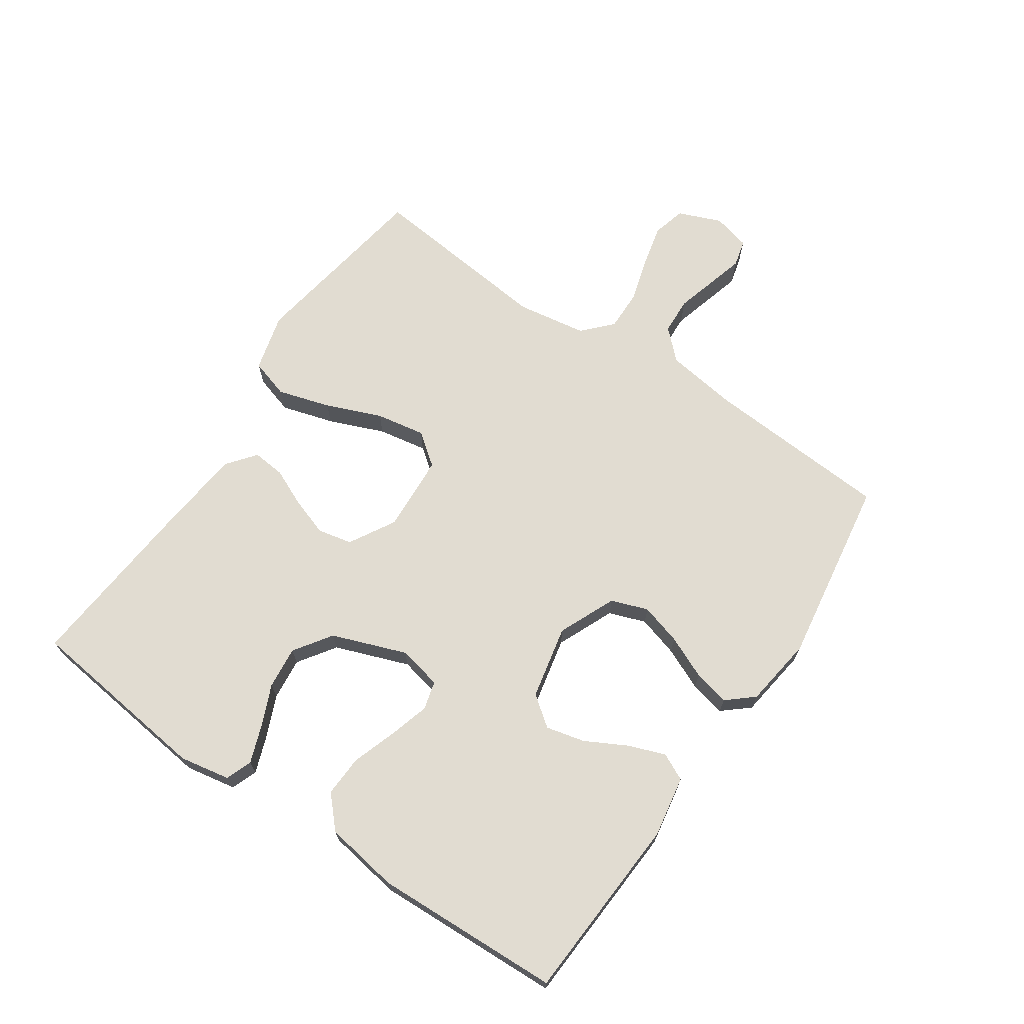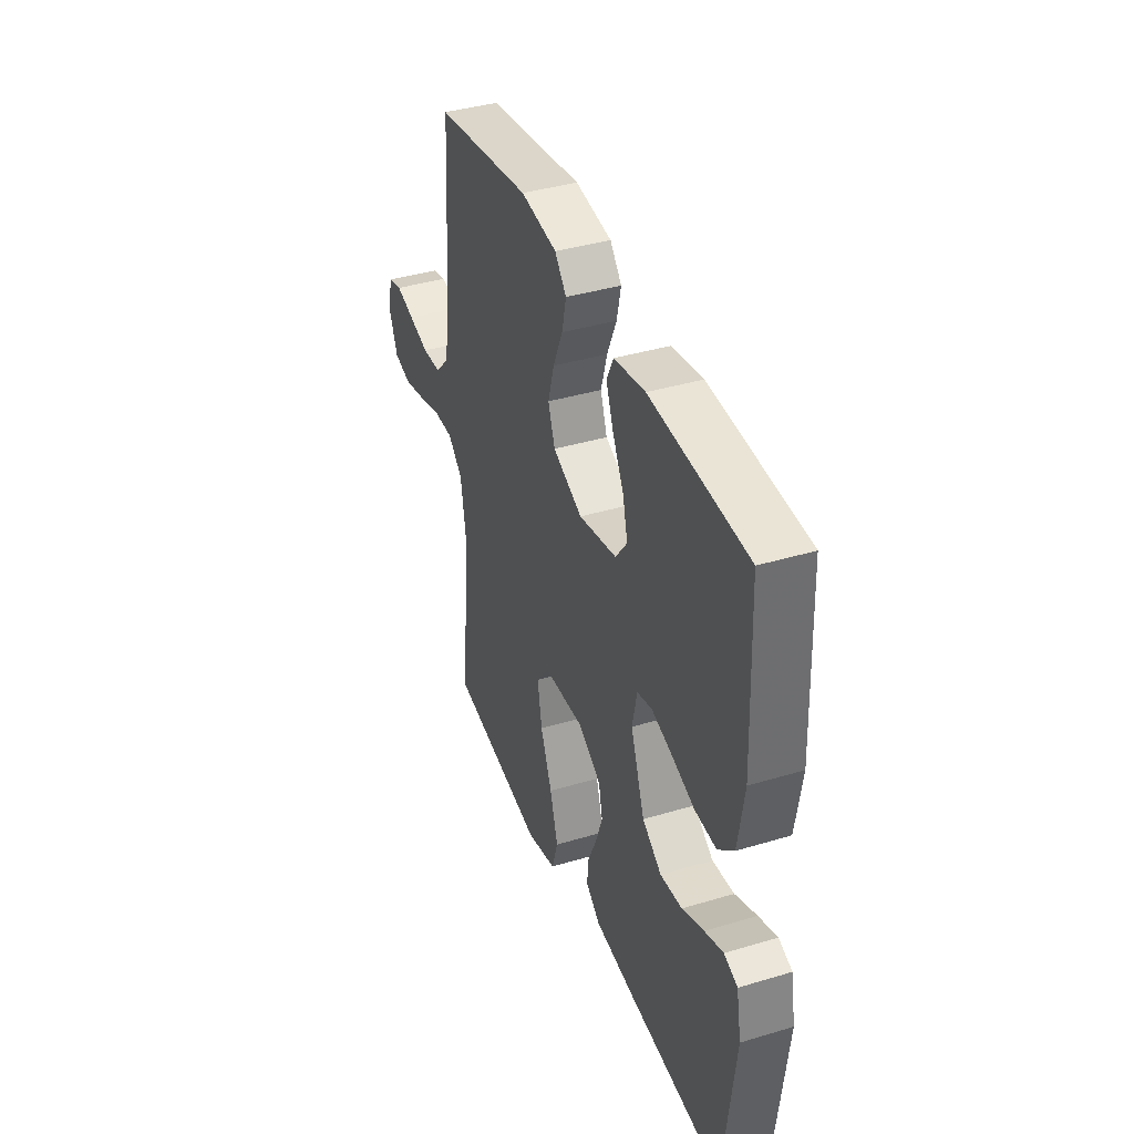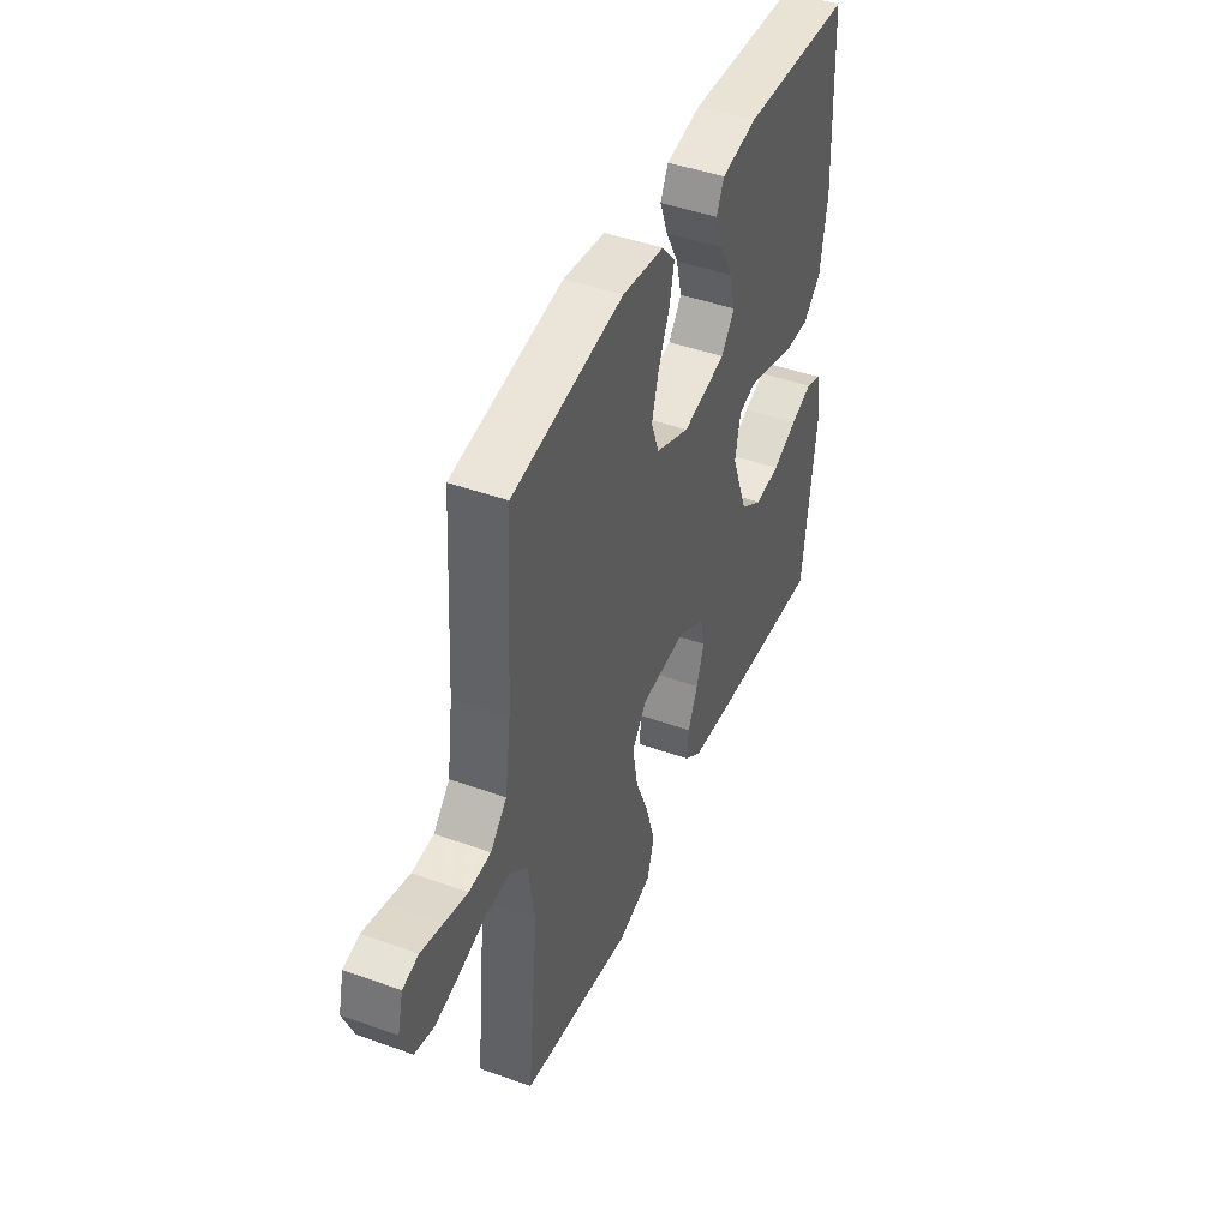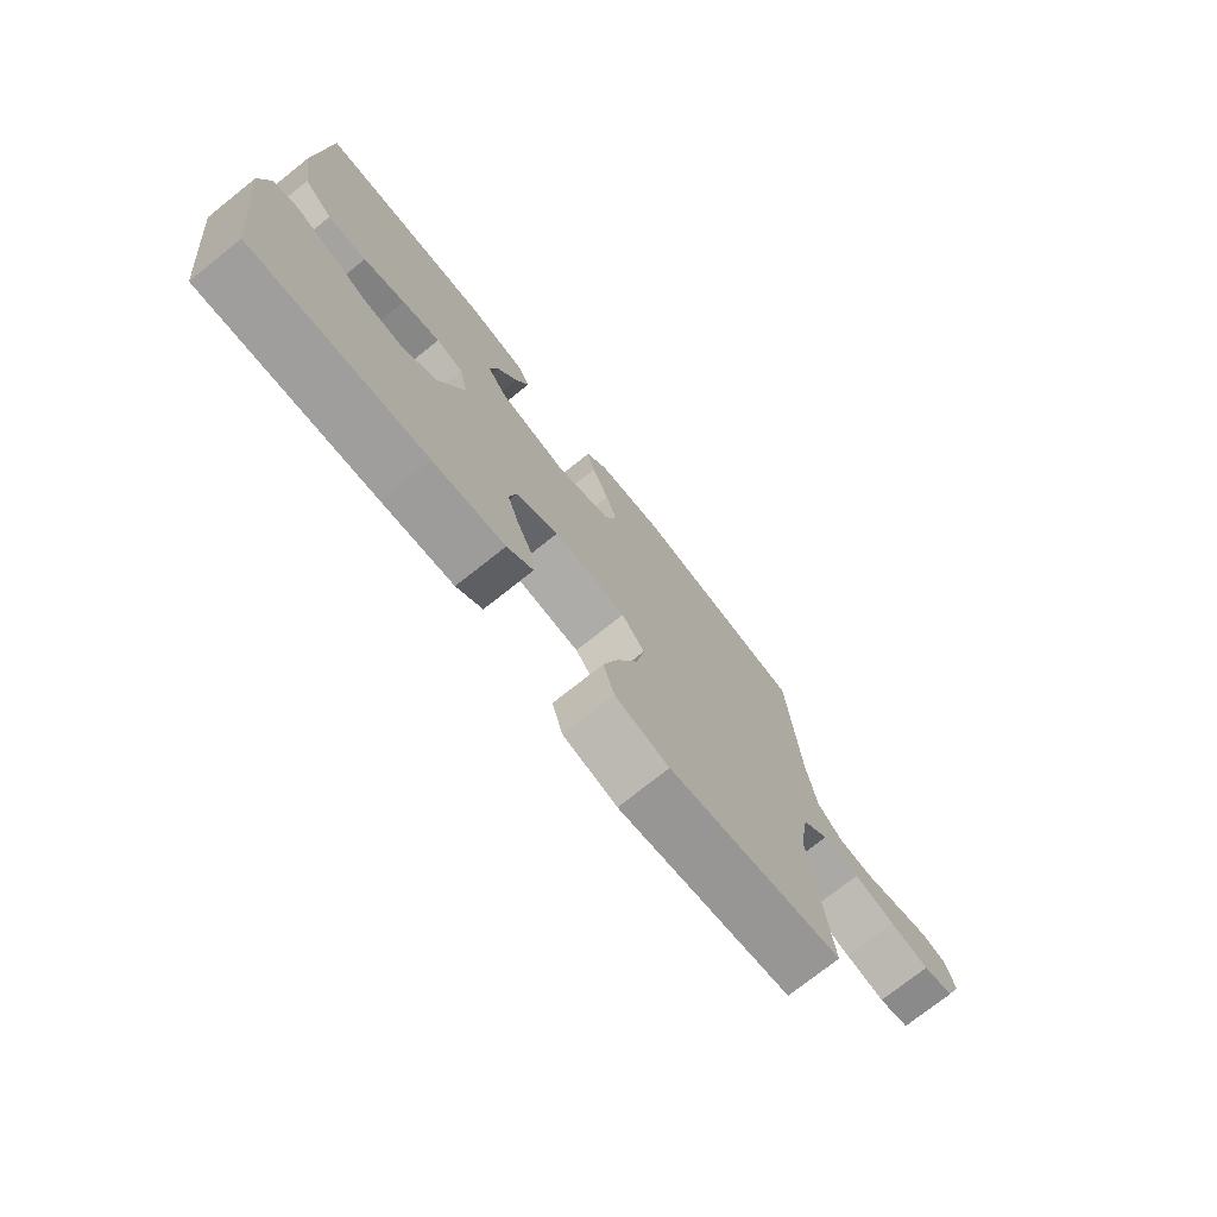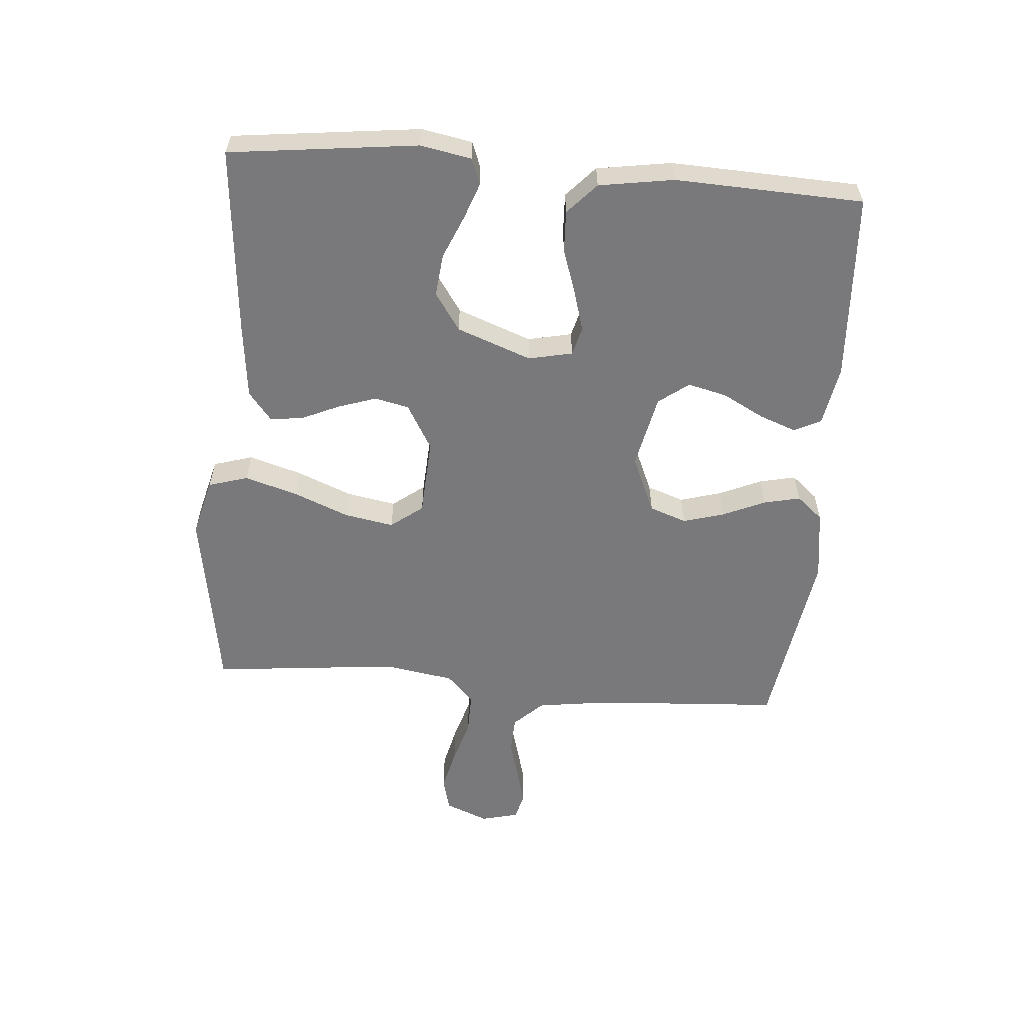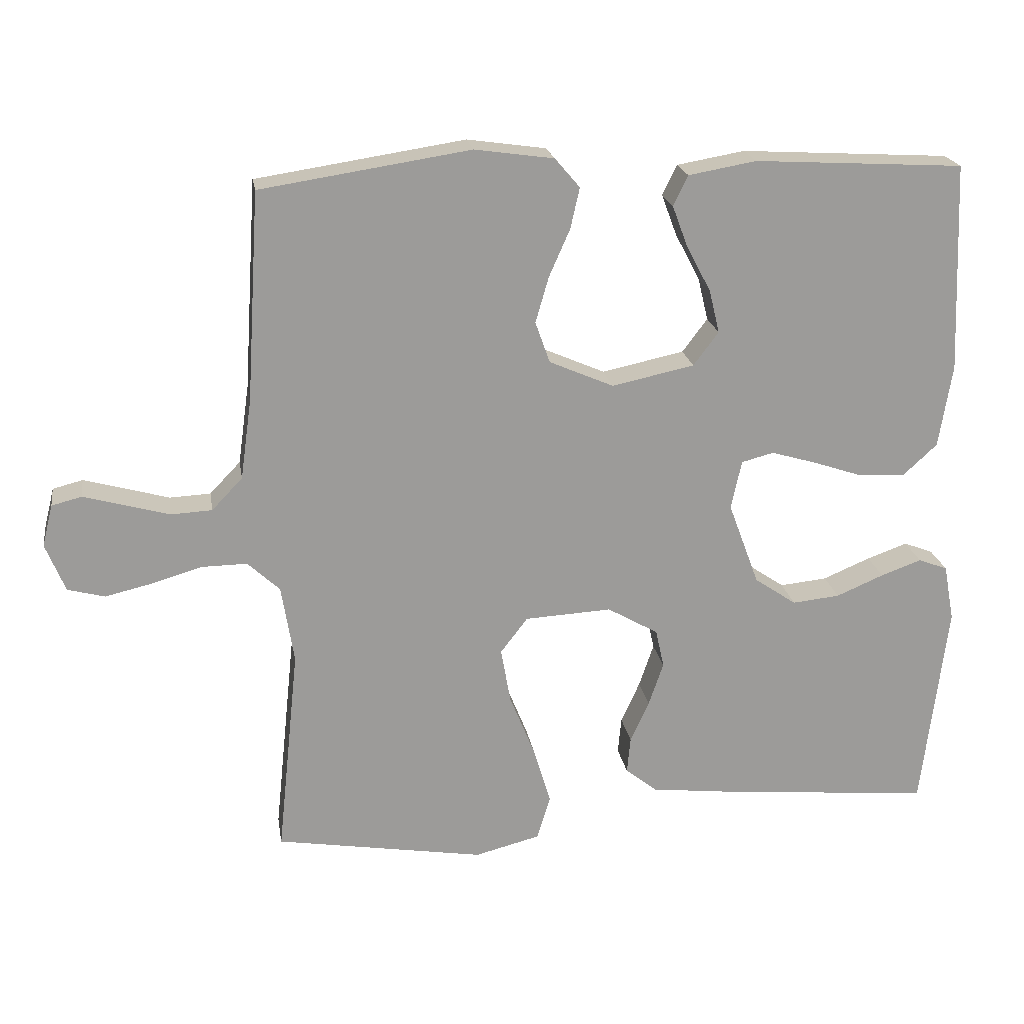
<metadata>
{"format":"obj","ext":"obj","renderer":"f3d","projection":"perspective","resolution":1024,"background":"white","views":[{"elev":69.3,"azim":-55.8,"up":"+Y"},{"elev":39.2,"azim":-110.5,"up":"+Z"},{"elev":44.6,"azim":112.7,"up":"+Z"},{"elev":-74.8,"azim":-51.5,"up":"+Z"},{"elev":-57.9,"azim":-94.7,"up":"+Y"},{"elev":20.6,"azim":171.0,"up":"+Z"}]}
</metadata>
<code>
v -0.5 0.07 -0.5
v -0.536 0.07 -0.2
v -0.521 0.07 -0.119
v -0.479 0.07 -0.103
v -0.421 0.07 -0.124
v -0.353 0.07 -0.153
v -0.285 0.07 -0.16
v -0.225 0.07 -0.119
v -0.181 0.07 0
v -0.196 0.07 0.07
v -0.242 0.07 0.082
v -0.307 0.07 0.063
v -0.378 0.07 0.039
v -0.444 0.07 0.036
v -0.493 0.07 0.081
v -0.512 0.07 0.2
v -0.5 0.07 0.5
v -0.2 0.07 0.517
v -0.103 0.07 0.5
v -0.082 0.07 0.457
v -0.104 0.07 0.398
v -0.139 0.07 0.332
v -0.154 0.07 0.27
v -0.118 0.07 0.222
v 0 0.07 0.197
v 0.092 0.07 0.237
v 0.113 0.07 0.296
v 0.094 0.07 0.362
v 0.064 0.07 0.43
v 0.051 0.07 0.488
v 0.087 0.07 0.53
v 0.2 0.07 0.546
v 0.5 0.07 0.5
v 0.519 0.07 0.2
v 0.535 0.07 0.086
v 0.579 0.07 0.04
v 0.638 0.07 0.037
v 0.702 0.07 0.055
v 0.76 0.07 0.071
v 0.803 0.07 0.06
v 0.818 0.07 0
v 0.79 0.07 -0.069
v 0.737 0.07 -0.083
v 0.669 0.07 -0.067
v 0.598 0.07 -0.046
v 0.533 0.07 -0.045
v 0.487 0.07 -0.088
v 0.469 0.07 -0.2
v 0.5 0.07 -0.5
v 0.2 0.07 -0.549
v 0.107 0.07 -0.525
v 0.088 0.07 -0.462
v 0.113 0.07 -0.378
v 0.149 0.07 -0.289
v 0.163 0.07 -0.21
v 0.124 0.07 -0.159
v 0 0.07 -0.152
v -0.073 0.07 -0.194
v -0.085 0.07 -0.249
v -0.064 0.07 -0.311
v -0.037 0.07 -0.371
v -0.032 0.07 -0.423
v -0.077 0.07 -0.459
v -0.2 0.07 -0.473
v -0.5 0 -0.5
v -0.536 0 -0.2
v -0.521 0 -0.119
v -0.479 0 -0.103
v -0.421 0 -0.124
v -0.353 0 -0.153
v -0.285 0 -0.16
v -0.225 0 -0.119
v -0.181 0 0
v -0.196 0 0.07
v -0.242 0 0.082
v -0.307 0 0.063
v -0.378 0 0.039
v -0.444 0 0.036
v -0.493 0 0.081
v -0.512 0 0.2
v -0.5 0 0.5
v -0.2 0 0.517
v -0.103 0 0.5
v -0.082 0 0.457
v -0.104 0 0.398
v -0.139 0 0.332
v -0.154 0 0.27
v -0.118 0 0.222
v 0 0 0.197
v 0.092 0 0.237
v 0.113 0 0.296
v 0.094 0 0.362
v 0.064 0 0.43
v 0.051 0 0.488
v 0.087 0 0.53
v 0.2 0 0.546
v 0.5 0 0.5
v 0.519 0 0.2
v 0.535 0 0.086
v 0.579 0 0.04
v 0.638 0 0.037
v 0.702 0 0.055
v 0.76 0 0.071
v 0.803 0 0.06
v 0.818 0 0
v 0.79 0 -0.069
v 0.737 0 -0.083
v 0.669 0 -0.067
v 0.598 0 -0.046
v 0.533 0 -0.045
v 0.487 0 -0.088
v 0.469 0 -0.2
v 0.5 0 -0.5
v 0.2 0 -0.549
v 0.107 0 -0.525
v 0.088 0 -0.462
v 0.113 0 -0.378
v 0.149 0 -0.289
v 0.163 0 -0.21
v 0.124 0 -0.159
v 0 0 -0.152
v -0.073 0 -0.194
v -0.085 0 -0.249
v -0.064 0 -0.311
v -0.037 0 -0.371
v -0.032 0 -0.423
v -0.077 0 -0.459
v -0.2 0 -0.473
f 4 5 6
f 3 4 6
f 2 3 6
f 1 2 6
f 64 1 6
f 63 64 6
f 62 63 6
f 61 62 6
f 60 61 6
f 59 60 6 7
f 58 59 7 8
f 57 58 8 9
f 56 57 9 10
f 52 53 54
f 51 52 54
f 50 51 54
f 49 50 54
f 48 49 54
f 47 48 54 55
f 46 47 55 56
f 43 44 45
f 42 43 45
f 41 42 45
f 40 41 45
f 39 40 45
f 38 39 45
f 37 38 45
f 36 37 45 46
f 46 56 10
f 36 46 10
f 35 36 10
f 32 33 34
f 31 32 34
f 30 31 34
f 29 30 34
f 28 29 34
f 27 28 34 35
f 20 21 22
f 19 20 22
f 18 19 22
f 17 18 22
f 16 17 22
f 15 16 22
f 14 15 22
f 13 14 22
f 12 13 22
f 11 12 22 23
f 10 11 23 24
f 26 27 35
f 25 26 35 10
f 10 24 25
f 70 69 68
f 70 68 67
f 70 67 66
f 70 66 65
f 70 65 128
f 70 128 127
f 70 127 126
f 70 126 125
f 70 125 124
f 71 70 124 123
f 72 71 123 122
f 73 72 122 121
f 74 73 121 120
f 118 117 116
f 118 116 115
f 118 115 114
f 118 114 113
f 118 113 112
f 119 118 112 111
f 120 119 111 110
f 109 108 107
f 109 107 106
f 109 106 105
f 109 105 104
f 109 104 103
f 109 103 102
f 109 102 101
f 110 109 101 100
f 74 120 110
f 74 110 100
f 74 100 99
f 98 97 96
f 98 96 95
f 98 95 94
f 98 94 93
f 98 93 92
f 99 98 92 91
f 86 85 84
f 86 84 83
f 86 83 82
f 86 82 81
f 86 81 80
f 86 80 79
f 86 79 78
f 86 78 77
f 86 77 76
f 87 86 76 75
f 88 87 75 74
f 99 91 90
f 74 99 90 89
f 89 88 74
f 1 65 66 2
f 2 66 67 3
f 3 67 68 4
f 4 68 69 5
f 5 69 70 6
f 6 70 71 7
f 7 71 72 8
f 8 72 73 9
f 9 73 74 10
f 10 74 75 11
f 11 75 76 12
f 12 76 77 13
f 13 77 78 14
f 14 78 79 15
f 15 79 80 16
f 16 80 81 17
f 17 81 82 18
f 18 82 83 19
f 19 83 84 20
f 20 84 85 21
f 21 85 86 22
f 22 86 87 23
f 23 87 88 24
f 24 88 89 25
f 25 89 90 26
f 26 90 91 27
f 27 91 92 28
f 28 92 93 29
f 29 93 94 30
f 30 94 95 31
f 31 95 96 32
f 32 96 97 33
f 33 97 98 34
f 34 98 99 35
f 35 99 100 36
f 36 100 101 37
f 37 101 102 38
f 38 102 103 39
f 39 103 104 40
f 40 104 105 41
f 41 105 106 42
f 42 106 107 43
f 43 107 108 44
f 44 108 109 45
f 45 109 110 46
f 46 110 111 47
f 47 111 112 48
f 48 112 113 49
f 49 113 114 50
f 50 114 115 51
f 51 115 116 52
f 52 116 117 53
f 53 117 118 54
f 54 118 119 55
f 55 119 120 56
f 56 120 121 57
f 57 121 122 58
f 58 122 123 59
f 59 123 124 60
f 60 124 125 61
f 61 125 126 62
f 62 126 127 63
f 63 127 128 64
f 64 128 65 1

</code>
